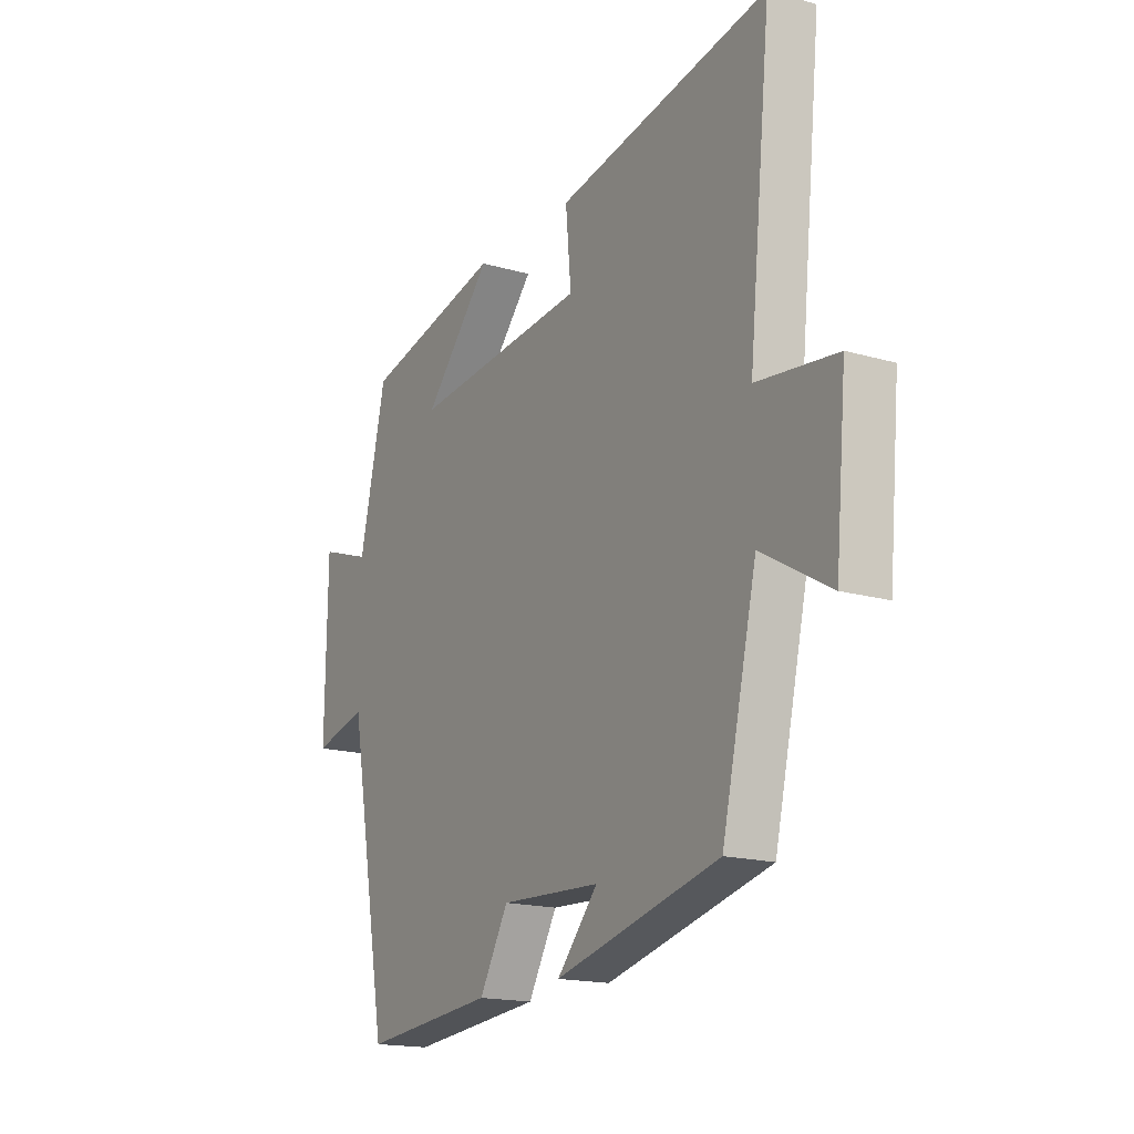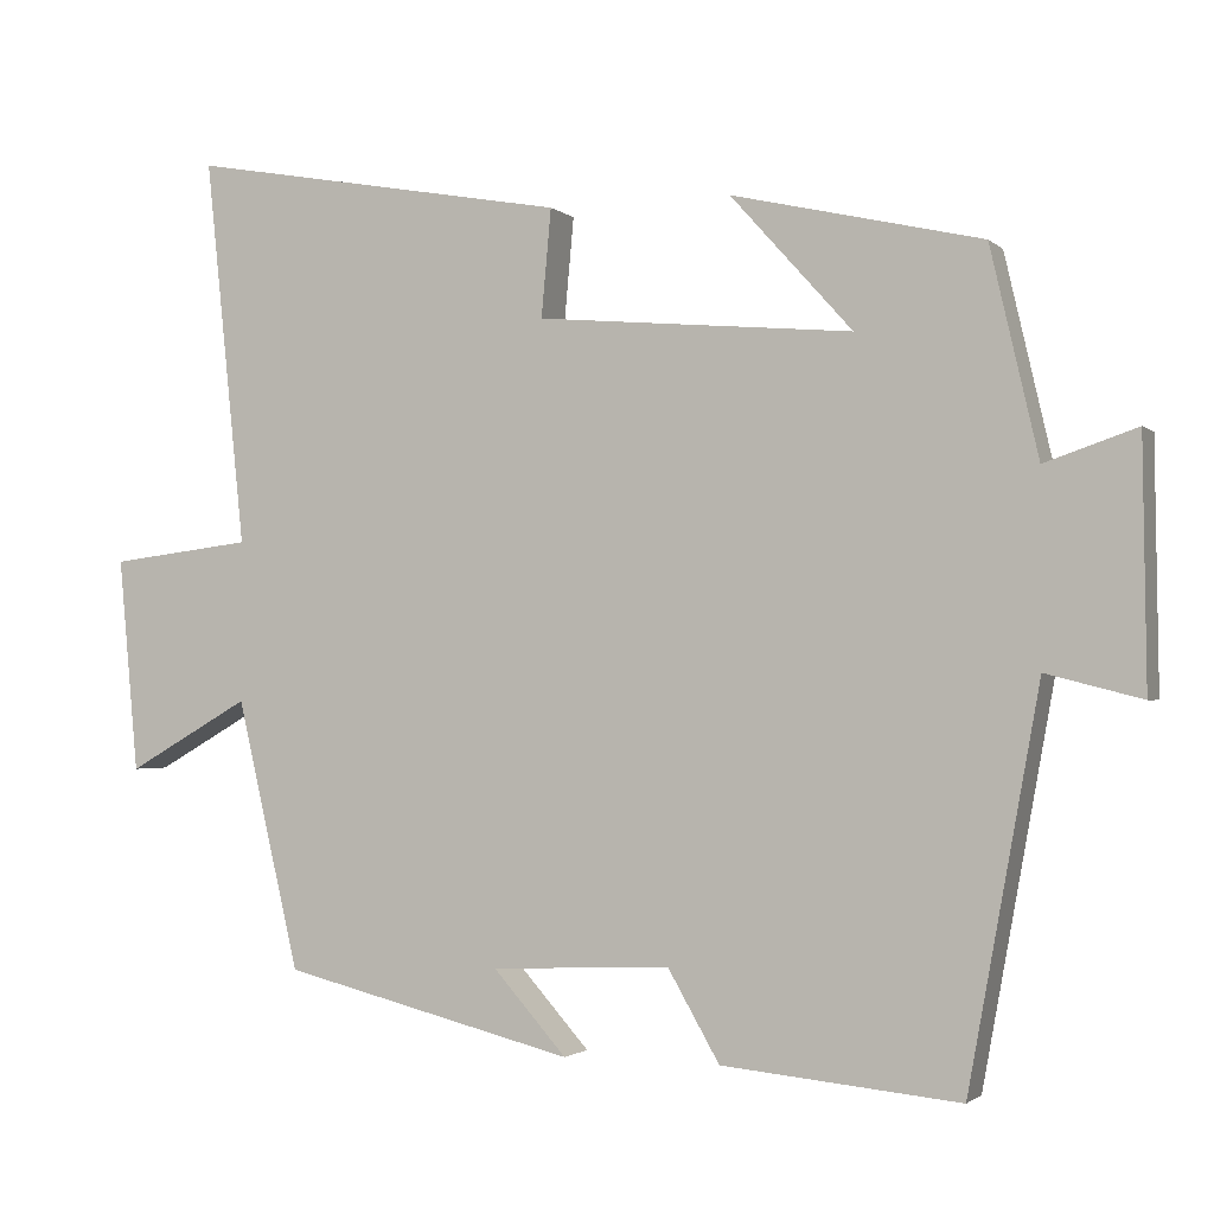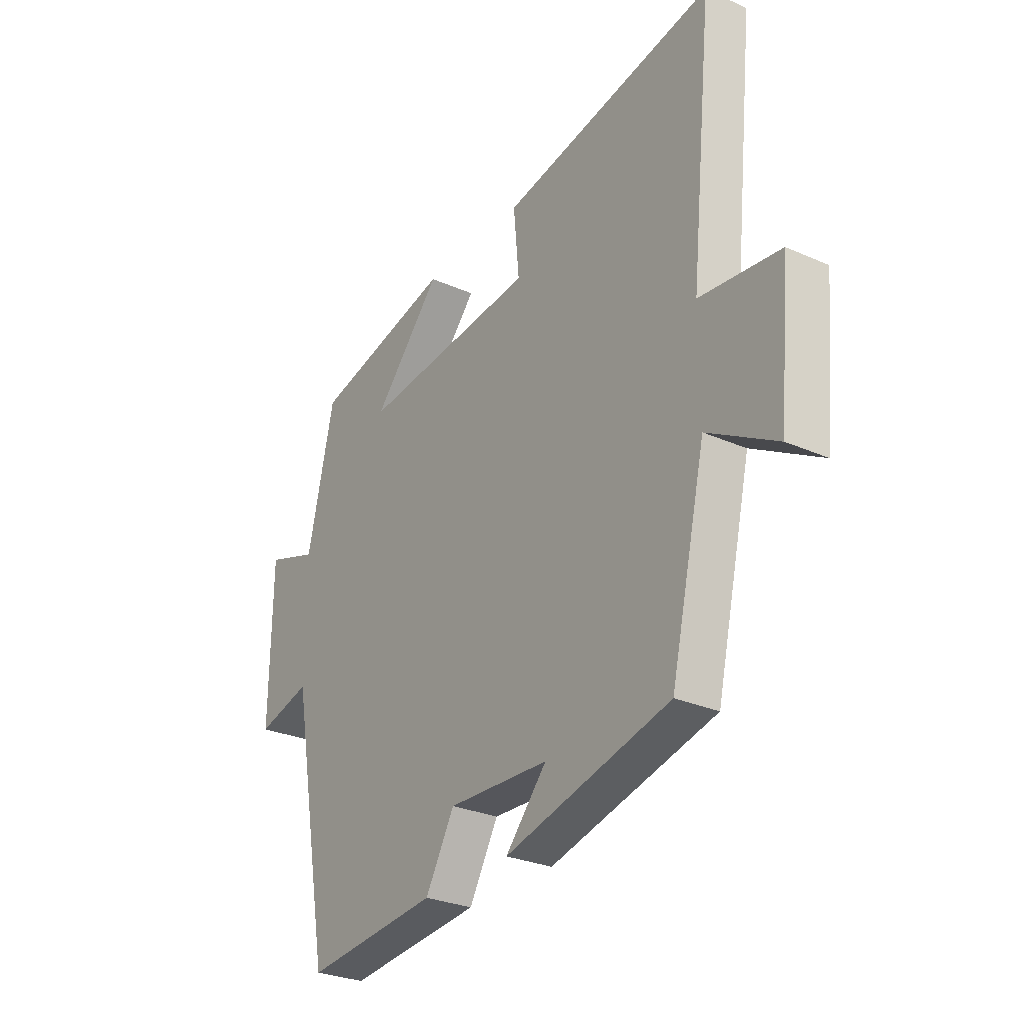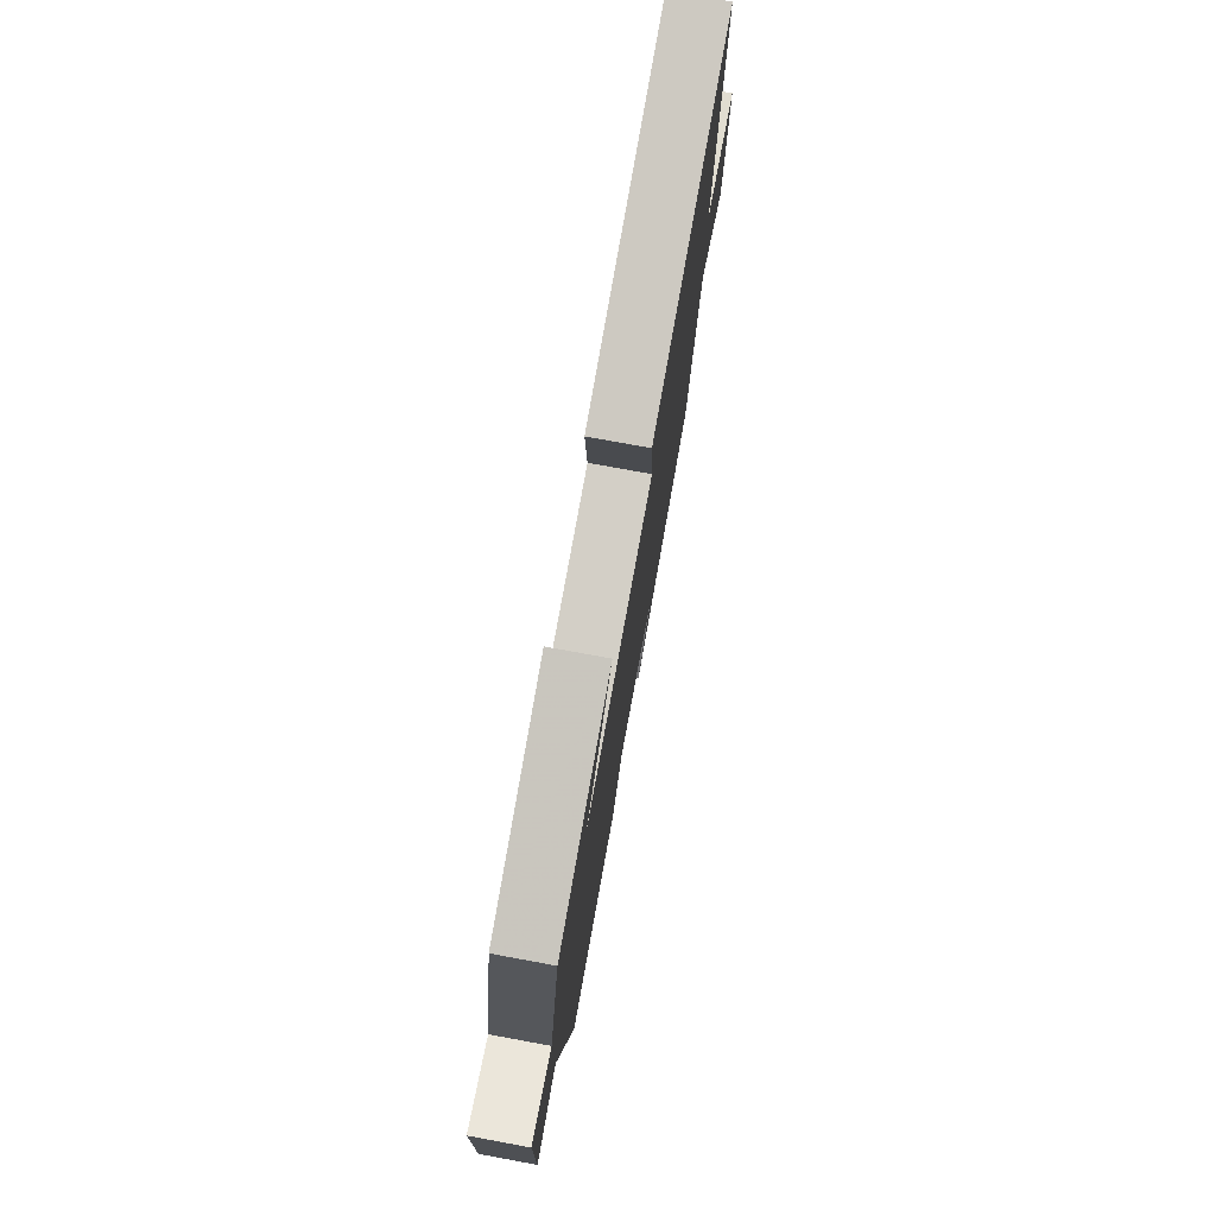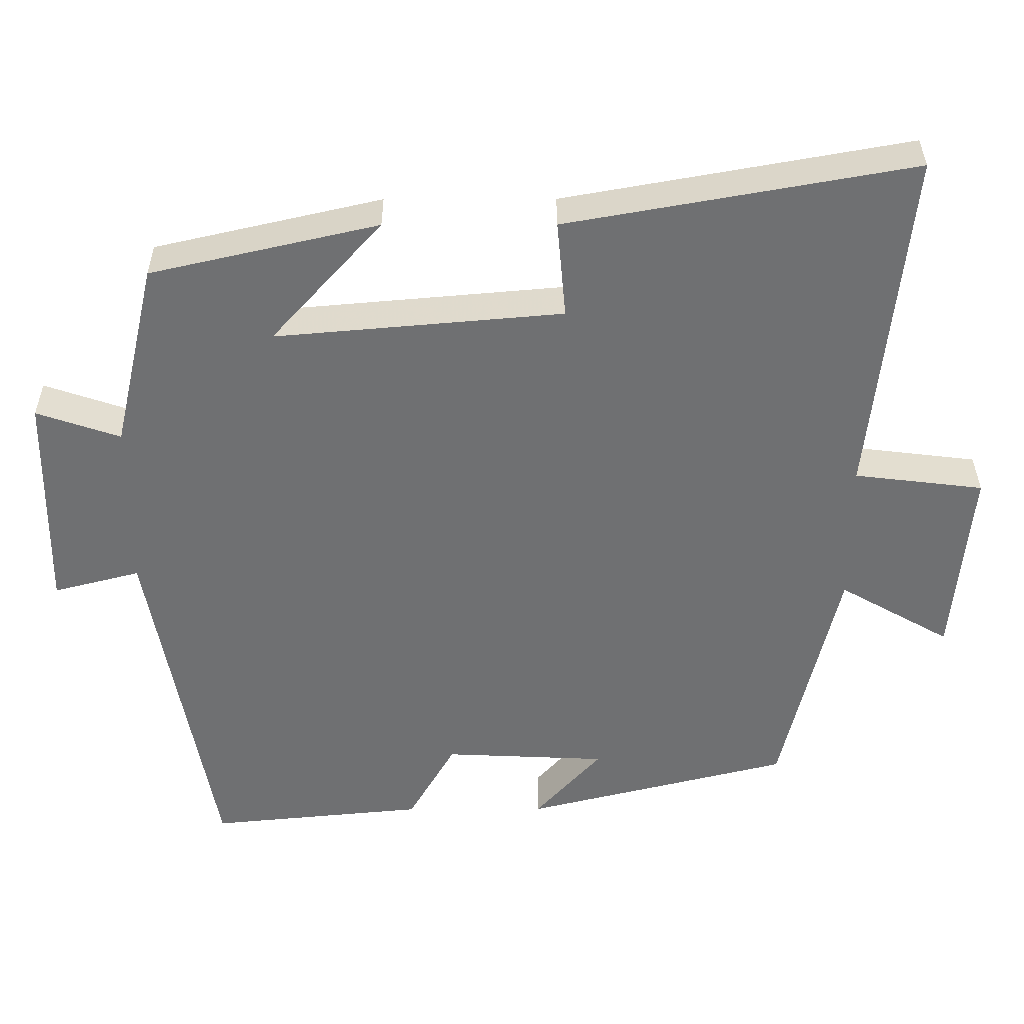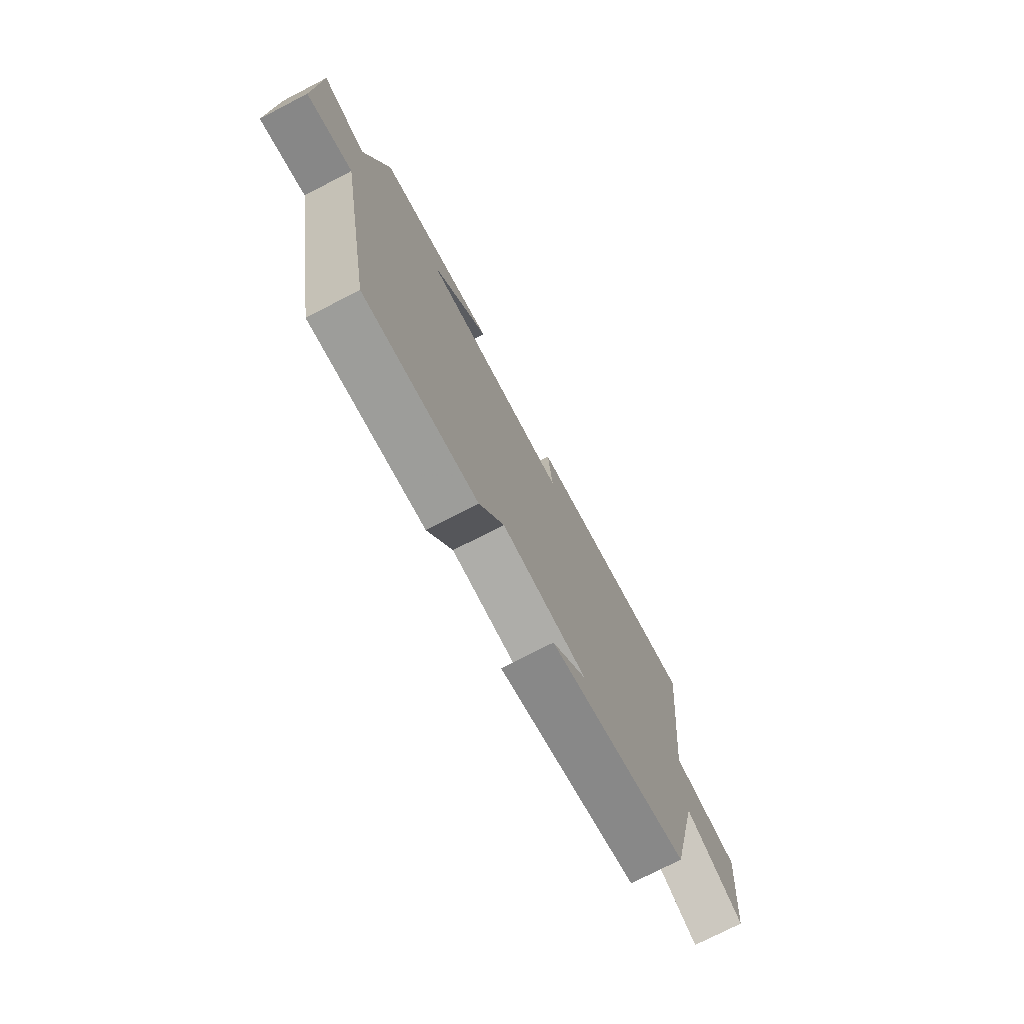
<metadata>
{"format":"obj","ext":"obj","renderer":"f3d","projection":"perspective","resolution":1024,"background":"white","views":[{"elev":-17.1,"azim":59.8,"up":"+Z"},{"elev":-1.8,"azim":-158.2,"up":"+Z"},{"elev":-28.4,"azim":56.2,"up":"+Z"},{"elev":76.0,"azim":-79.6,"up":"+Z"},{"elev":35.2,"azim":-0.2,"up":"+Z"},{"elev":-75.0,"azim":-62.7,"up":"+Z"}]}
</metadata>
<code>
v 0.424 0.07 -0.411
v 0.068 0.07 -0.5
v 0.157 0.07 -0.4
v -0.061 0.07 -0.39
v -0.124 0.07 -0.5
v -0.413 0.07 -0.528
v -0.5 0.07 -0.052
v -0.616 0.07 -0.082
v -0.612 0.07 0.216
v -0.5 0.07 0.178
v -0.442 0.07 0.43
v -0.138 0.07 0.5
v -0.286 0.07 0.335
v 0.098 0.07 0.369
v 0.086 0.07 0.5
v 0.549 0.07 0.583
v 0.5 0.07 0.112
v 0.673 0.07 0.091
v 0.649 0.07 -0.169
v 0.5 0.07 -0.084
v 0.424 0 -0.411
v 0.068 0 -0.5
v 0.157 0 -0.4
v -0.061 0 -0.39
v -0.124 0 -0.5
v -0.413 0 -0.528
v -0.5 0 -0.052
v -0.616 0 -0.082
v -0.612 0 0.216
v -0.5 0 0.178
v -0.442 0 0.43
v -0.138 0 0.5
v -0.286 0 0.335
v 0.098 0 0.369
v 0.086 0 0.5
v 0.549 0 0.583
v 0.5 0 0.112
v 0.673 0 0.091
v 0.649 0 -0.169
v 0.5 0 -0.084
f 17 18 19 20
f 17 20 1
f 16 17 1
f 15 16 1
f 14 15 1
f 13 14 1
f 10 11 12 13
f 10 13 1
f 7 8 9 10
f 6 7 10
f 5 6 10
f 4 5 10
f 3 4 10 1
f 1 2 3
f 40 39 38 37
f 21 40 37
f 21 37 36
f 21 36 35
f 21 35 34
f 21 34 33
f 33 32 31 30
f 21 33 30
f 30 29 28 27
f 30 27 26
f 30 26 25
f 30 25 24
f 21 30 24 23
f 23 22 21
f 1 21 22 2
f 2 22 23 3
f 3 23 24 4
f 4 24 25 5
f 5 25 26 6
f 6 26 27 7
f 7 27 28 8
f 8 28 29 9
f 9 29 30 10
f 10 30 31 11
f 11 31 32 12
f 12 32 33 13
f 13 33 34 14
f 14 34 35 15
f 15 35 36 16
f 16 36 37 17
f 17 37 38 18
f 18 38 39 19
f 19 39 40 20
f 20 40 21 1

</code>
